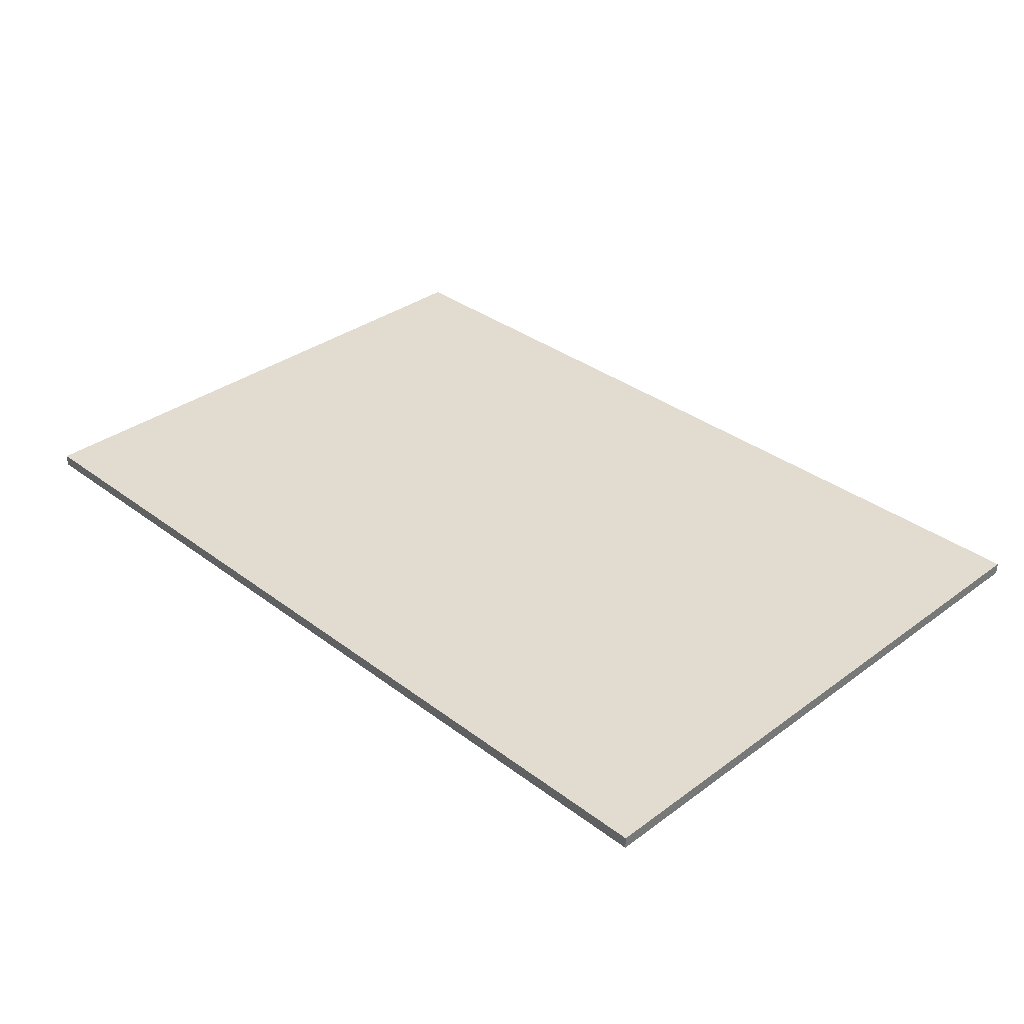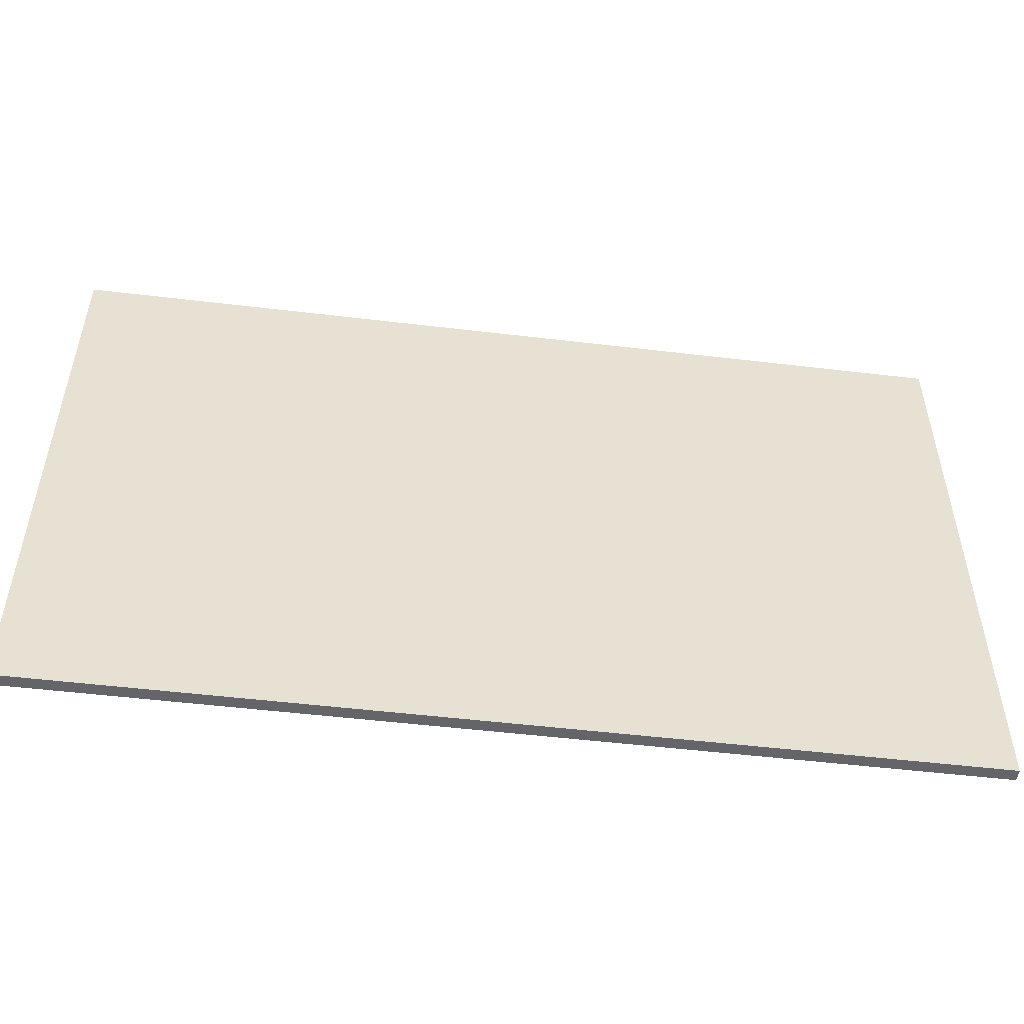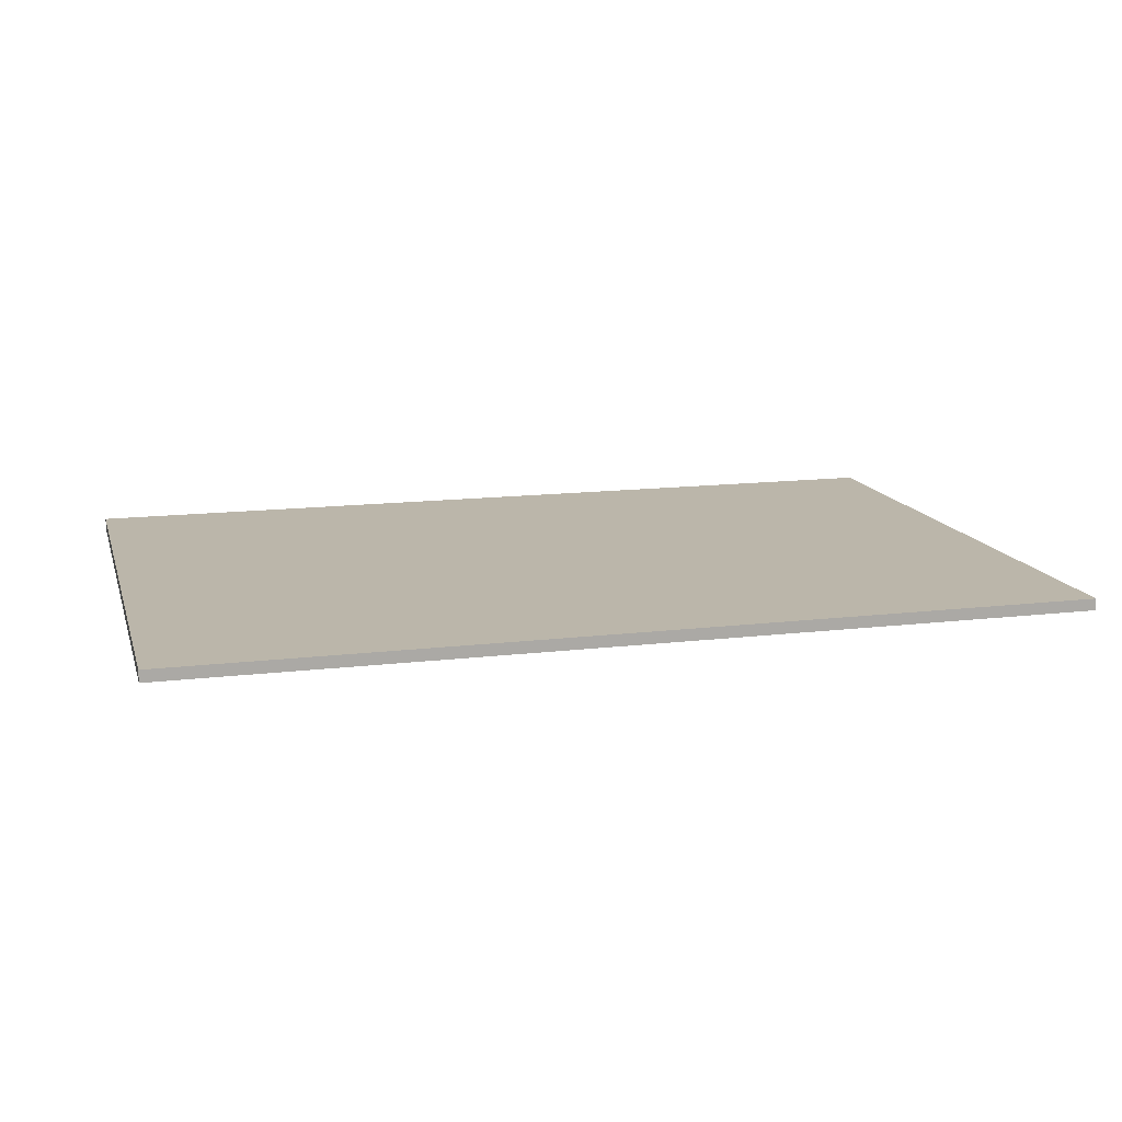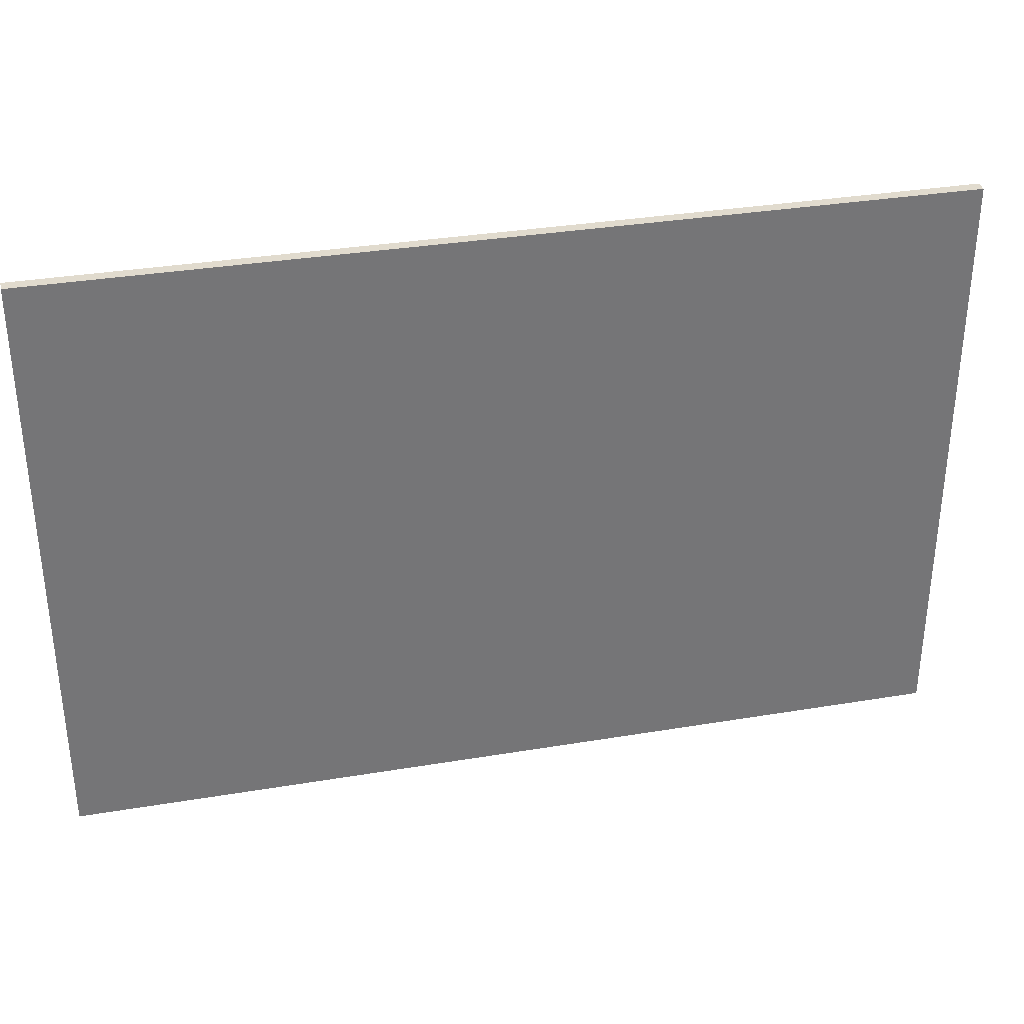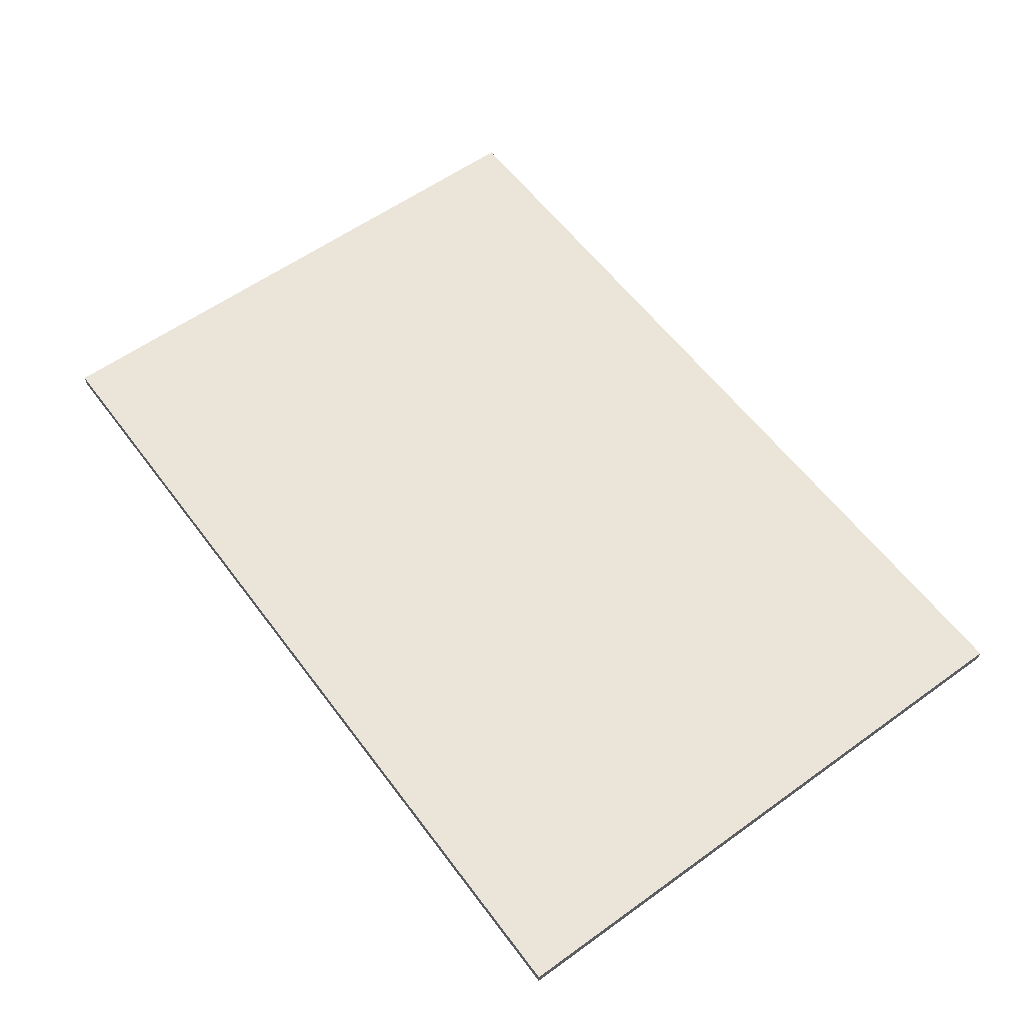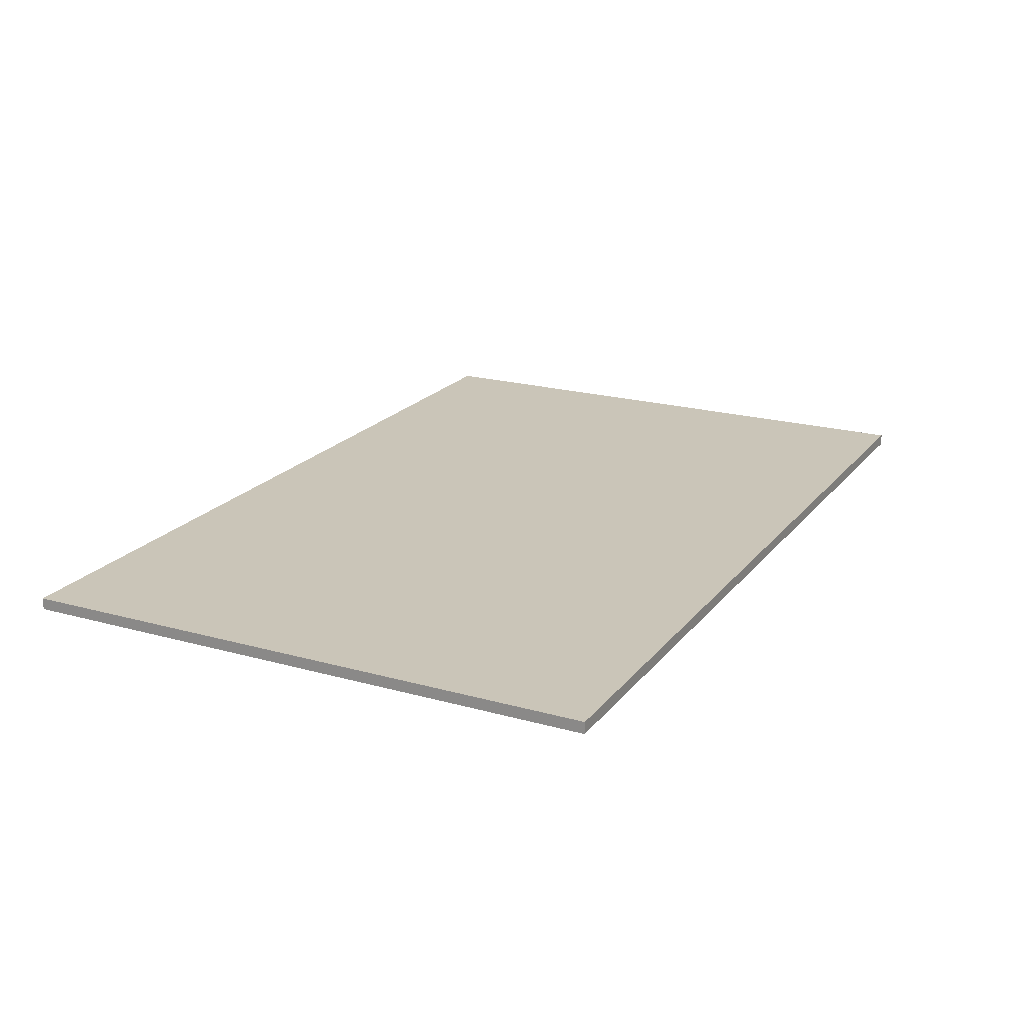
<metadata>
{"format":"obj","ext":"obj","renderer":"f3d","projection":"perspective","resolution":1024,"background":"white","views":[{"elev":34.2,"azim":45.4,"up":"+Y"},{"elev":-51.4,"azim":172.6,"up":"+Z"},{"elev":13.9,"azim":-15.0,"up":"+Y"},{"elev":33.8,"azim":-12.8,"up":"+Z"},{"elev":58.7,"azim":53.5,"up":"+Y"},{"elev":20.4,"azim":117.0,"up":"+Y"}]}
</metadata>
<code>
o Cube
v -1.5 -0.03885 1
v -1 -0.03885 1
v -0.75 -0.03885 1
v -0.5 -0.03885 1
v 0 -0.03885 1
v 1 -0.03885 1
v 0.75 -0.03885 1
v -1 -0.03885 0.75
v -1.5 -0.03885 0.75
v -1.25 -0.03885 1
v 0.25 -0.03885 1
v -0.75 -0.03885 0.75
v -0.5 -0.03885 0.75
v -0.25 -0.03885 1
v -0.5 -0.03885 0.5
v -0.25 -0.03885 0.75
v -1.25 -0.03885 0.75
v 1 -0.03885 0.75
v 0.5 -0.03885 1
v 1.5 -0.03885 0.75
v 1.5 -0.03885 1
v 1.25 -0.03885 0.75
v 1.25 -0.03885 1
v 1.25 -0.03885 0.5
v -1 -0.03885 0.5
v 0 -0.03885 0.75
v 0.75 -0.03885 0.25
v 0.5 -0.03885 0.75
v 0.25 -0.03885 0.75
v 0.75 -0.03885 0.75
v 0.75 -0.03885 0.5
v 1.5 -0.03885 0.5
v 1 -0.03885 0.5
v -1.5 -0.03885 0.5
v -0.25 -0.03885 0.5
v -1.25 -0.03885 0.5
v -0.75 -0.03885 0.5
v -1.25 -0.03885 0.25
v 0.25 -0.03885 0.5
v -0.75 -0.03885 0.25
v -0.5 -0.03885 0.25
v 0 -0.03885 0.5
v 0.5 -0.03885 0.5
v 1.25 -0.03885 0.25
v 1.5 -0.03885 0.25
v 1 -0.03885 0
v 1 -0.03885 0.25
v -1.5 -0.03885 0.25
v 0 -0.03885 0.25
v -1.25 -0.03885 0
v -0.25 -0.03885 0.25
v -1 -0.03885 0.25
v -1 -0.03885 0
v 0.5 -0.03885 0.25
v 0.5 -0.03885 0
v 0.25 -0.03885 0.25
v 0.25 -0.03885 0
v 0 -0.03885 0
v -1.5 -0.03885 0
v -1 -0.03885 -0.25
v -0.75 -0.03885 0
v 0 -0.03885 -0.25
v -0.25 -0.03885 0
v -0.5 -0.03885 0
v 1.25 -0.03885 0
v 0.25 -0.03885 -0.25
v 0.75 -0.03885 0
v 0.5 -0.03885 -0.25
v 1.5 -0.03885 -0.25
v 1.5 -0.03885 0
v -0.75 -0.03885 -0.25
v -1.5 -0.03885 -0.25
v -1.25 -0.03885 -0.25
v -0.5 -0.03885 -0.25
v -1.25 -0.03885 -0.5
v -0.75 -0.03885 -0.5
v -0.5 -0.03885 -0.5
v -0.25 -0.03885 -0.5
v -0.25 -0.03885 -0.25
v 1 -0.03885 -0.5
v 1 -0.03885 -0.25
v 1.5 -0.03885 -0.5
v 0.75 -0.03885 -0.5
v 0.75 -0.03885 -0.25
v -0.5 -0.03885 -1
v 1.25 -0.03885 -0.25
v -1.5 -0.03885 -0.5
v -1.5 -0.03885 -0.75
v -1.5 -0.03885 -1
v 0 -0.03885 -0.75
v 0 -0.03885 -0.5
v -1.25 -0.03885 -1
v -1.25 -0.03885 -0.75
v -1 -0.03885 -0.5
v -1 -0.03885 -1
v -0.75 -0.03885 -1
v -0.75 -0.03885 -0.75
v -1 -0.03885 -0.75
v 0.25 -0.03885 -1
v 0 -0.03885 -1
v -0.25 -0.03885 -1
v -0.25 -0.03885 -0.75
v -0.5 -0.03885 -0.75
v 0.25 -0.03885 -0.75
v 0.25 -0.03885 -0.5
v 0.5 -0.03885 -1
v 0.5 -0.03885 -0.5
v 0.75 -0.03885 -0.75
v 0.5 -0.03885 -0.75
v 1 -0.03885 -0.75
v 1.25 -0.03885 -1
v 0.75 -0.03885 -1
v 1 -0.03885 -1
v 1.25 -0.03885 -0.5
v 1.5 -0.03885 -1
v 1 0 -1
v 0.75 0 -1
v 0.5 0 -1
v 0.25 0 -1
v 1.5 0 -1
v 1.25 0 -1
v -0.5 0 -1
v -0.75 0 -1
v -1 0 -1
v -1.25 0 -1
v 0 0 -1
v -1.5 0 -1
v 1.5 -0.03885 -0.75
v 1.5 0 -0.75
v -0.25 0 -1
v 1.25 -0.03885 -0.75
v 1.25 0 -0.75
v 0.5 0 -0.75
v 0.75 0 -0.75
v 0.25 0 -0.75
v 0 0 -0.75
v -0.75 0 -0.75
v -1.25 0 -0.75
v 1 0 -0.75
v -0.5 0 -0.75
v -0.25 0 -0.75
v -1 0 -0.75
v -1.5 0 -0.75
v 1.5 0 -0.5
v 0.25 0 -0.5
v 0.5 0 -0.5
v 1.25 0 -0.5
v 1 0 -0.5
v -0.5 0 -0.5
v -0.25 0 -0.5
v -0.75 0 -0.5
v -1 0 -0.5
v -1.25 0 -0.5
v 0 0 -0.5
v 1 0 -0.25
v 1.25 0 -0.25
v 0.75 0 -0.5
v 1.5 0 -0.25
v -1.5 0 -0.5
v 0 0 -0.25
v 0.75 0 -0.25
v -0.25 0 -0.25
v 0.5 0 -0.25
v 0.25 0 -0.25
v -1 0 -0.25
v -0.75 0 -0.25
v 1.25 0 0
v -0.5 0 -0.25
v -1.25 0 -0.25
v 1.5 0 0
v -1.5 0 -0.25
v 0.5 0 0
v 0 0 0
v -0.5 0 0
v 0.75 0 0
v -0.25 0 0
v -1.25 0 0
v 1 0 0
v 0.25 0 0
v -0.75 0 0
v 1.25 0 0.25
v 1 0 0.25
v 0.75 0 0.25
v -1 0 0
v 0.5 0 0.25
v -1.5 0 0
v -0.5 0 0.25
v 0 0 0.25
v -0.25 0 0.25
v -1 0 0.25
v 1.5 0 0.25
v 0.25 0 0.25
v 1.25 0 0.5
v -1.25 0 0.25
v -1.5 0 0.25
v 0.75 0 0.5
v 1 0 0.5
v 1.5 0 0.5
v -0.25 0 0.5
v -0.5 0 0.5
v -0.75 0 0.25
v 0.5 0 0.5
v 0.25 0 0.5
v -1 0 0.5
v -1.5 0 0.5
v 0 0 0.5
v 0.5 0 0.75
v -1.25 0 0.5
v 1.5 0 1
v -0.75 0 0.5
v 1.25 0 1
v 1.5 0 0.75
v 1.25 0 0.75
v 1 0 0.75
v 1 0 1
v -1.25 0 0.75
v 0.75 0 1
v 0.75 0 0.75
v 0.25 0 0.75
v 0 0 0.75
v -0.25 0 0.75
v 0.25 0 1
v -0.75 0 0.75
v 0 0 1
v -1 0 0.75
v 0.5 0 1
v -0.5 0 0.75
v -0.25 0 1
v -0.75 0 1
v -1.25 0 1
v -1.5 0 0.75
v -0.5 0 1
v -1 0 1
v -1.5 0 1
f 143 159 87 88
f 119 126 100 99
f 228 224 5 14
f 226 217 7 19
f 159 171 72 87
f 125 127 89 92
f 130 122 85 101
f 198 191 45 32
f 232 228 14 4
f 215 211 23 6
f 117 118 106 112
f 171 186 59 72
f 234 230 10 1
f 212 198 32 20
f 217 215 6 7
f 209 212 20 21
f 124 125 92 95
f 224 222 11 5
f 186 195 48 59
f 191 170 70 45
f 158 144 82 69
f 195 205 34 48
f 230 233 2 10
f 211 209 21 23
f 144 129 128 82
f 120 121 111 115
f 123 124 95 96
f 231 234 1 9
f 127 143 88 89
f 116 117 112 113
f 233 229 3 2
f 205 231 9 34
f 118 119 99 106
f 222 226 19 11
f 122 123 96 85
f 121 116 113 111
f 170 158 69 70
f 129 120 115 128
f 126 130 101 100
f 229 232 4 3
f 1 10 17 9
f 10 2 8 17
f 2 3 12 8
f 3 4 13 12
f 4 14 16 13
f 14 5 26 16
f 5 11 29 26
f 11 19 28 29
f 19 7 30 28
f 7 6 18 30
f 6 23 22 18
f 23 21 20 22
f 9 17 36 34
f 17 8 25 36
f 8 12 37 25
f 12 13 15 37
f 13 16 35 15
f 16 26 42 35
f 26 29 39 42
f 29 28 43 39
f 28 30 31 43
f 30 18 33 31
f 18 22 24 33
f 22 20 32 24
f 34 36 38 48
f 36 25 52 38
f 25 37 40 52
f 37 15 41 40
f 15 35 51 41
f 35 42 49 51
f 42 39 56 49
f 39 43 54 56
f 43 31 27 54
f 31 33 47 27
f 33 24 44 47
f 24 32 45 44
f 48 38 50 59
f 38 52 53 50
f 52 40 61 53
f 40 41 64 61
f 41 51 63 64
f 51 49 58 63
f 49 56 57 58
f 56 54 55 57
f 54 27 67 55
f 27 47 46 67
f 47 44 65 46
f 44 45 70 65
f 59 50 73 72
f 50 53 60 73
f 53 61 71 60
f 61 64 74 71
f 64 63 79 74
f 63 58 62 79
f 58 57 66 62
f 57 55 68 66
f 55 67 84 68
f 67 46 81 84
f 46 65 86 81
f 65 70 69 86
f 72 73 75 87
f 73 60 94 75
f 60 71 76 94
f 71 74 77 76
f 74 79 78 77
f 79 62 91 78
f 62 66 105 91
f 66 68 107 105
f 68 84 83 107
f 84 81 80 83
f 81 86 114 80
f 86 69 82 114
f 87 75 93 88
f 75 94 98 93
f 94 76 97 98
f 76 77 103 97
f 77 78 102 103
f 78 91 90 102
f 91 105 104 90
f 105 107 109 104
f 107 83 108 109
f 83 80 110 108
f 80 114 131 110
f 114 82 128 131
f 88 93 92 89
f 93 98 95 92
f 98 97 96 95
f 97 103 85 96
f 103 102 101 85
f 102 90 100 101
f 90 104 99 100
f 104 109 106 99
f 109 108 112 106
f 108 110 113 112
f 110 131 111 113
f 131 128 115 111
f 132 121 120 129
f 139 116 121 132
f 134 117 116 139
f 133 118 117 134
f 135 119 118 133
f 136 126 119 135
f 141 130 126 136
f 140 122 130 141
f 137 123 122 140
f 142 124 123 137
f 138 125 124 142
f 143 127 125 138
f 147 132 129 144
f 148 139 132 147
f 157 134 139 148
f 146 133 134 157
f 145 135 133 146
f 154 136 135 145
f 150 141 136 154
f 149 140 141 150
f 151 137 140 149
f 152 142 137 151
f 153 138 142 152
f 159 143 138 153
f 156 147 144 158
f 155 148 147 156
f 161 157 148 155
f 163 146 157 161
f 164 145 146 163
f 160 154 145 164
f 162 150 154 160
f 168 149 150 162
f 166 151 149 168
f 165 152 151 166
f 169 153 152 165
f 171 159 153 169
f 167 156 158 170
f 178 155 156 167
f 175 161 155 178
f 172 163 161 175
f 179 164 163 172
f 173 160 164 179
f 176 162 160 173
f 174 168 162 176
f 180 166 168 174
f 184 165 166 180
f 177 169 165 184
f 186 171 169 177
f 181 167 170 191
f 182 178 167 181
f 183 175 178 182
f 185 172 175 183
f 192 179 172 185
f 188 173 179 192
f 189 176 173 188
f 187 174 176 189
f 201 180 174 187
f 190 184 180 201
f 194 177 184 190
f 195 186 177 194
f 193 181 191 198
f 197 182 181 193
f 196 183 182 197
f 202 185 183 196
f 203 192 185 202
f 206 188 192 203
f 199 189 188 206
f 200 187 189 199
f 210 201 187 200
f 204 190 201 210
f 208 194 190 204
f 205 195 194 208
f 213 193 198 212
f 214 197 193 213
f 218 196 197 214
f 207 202 196 218
f 219 203 202 207
f 220 206 203 219
f 221 199 206 220
f 227 200 199 221
f 223 210 200 227
f 225 204 210 223
f 216 208 204 225
f 231 205 208 216
f 211 213 212 209
f 215 214 213 211
f 217 218 214 215
f 226 207 218 217
f 222 219 207 226
f 224 220 219 222
f 228 221 220 224
f 232 227 221 228
f 229 223 227 232
f 233 225 223 229
f 230 216 225 233
f 234 231 216 230

</code>
